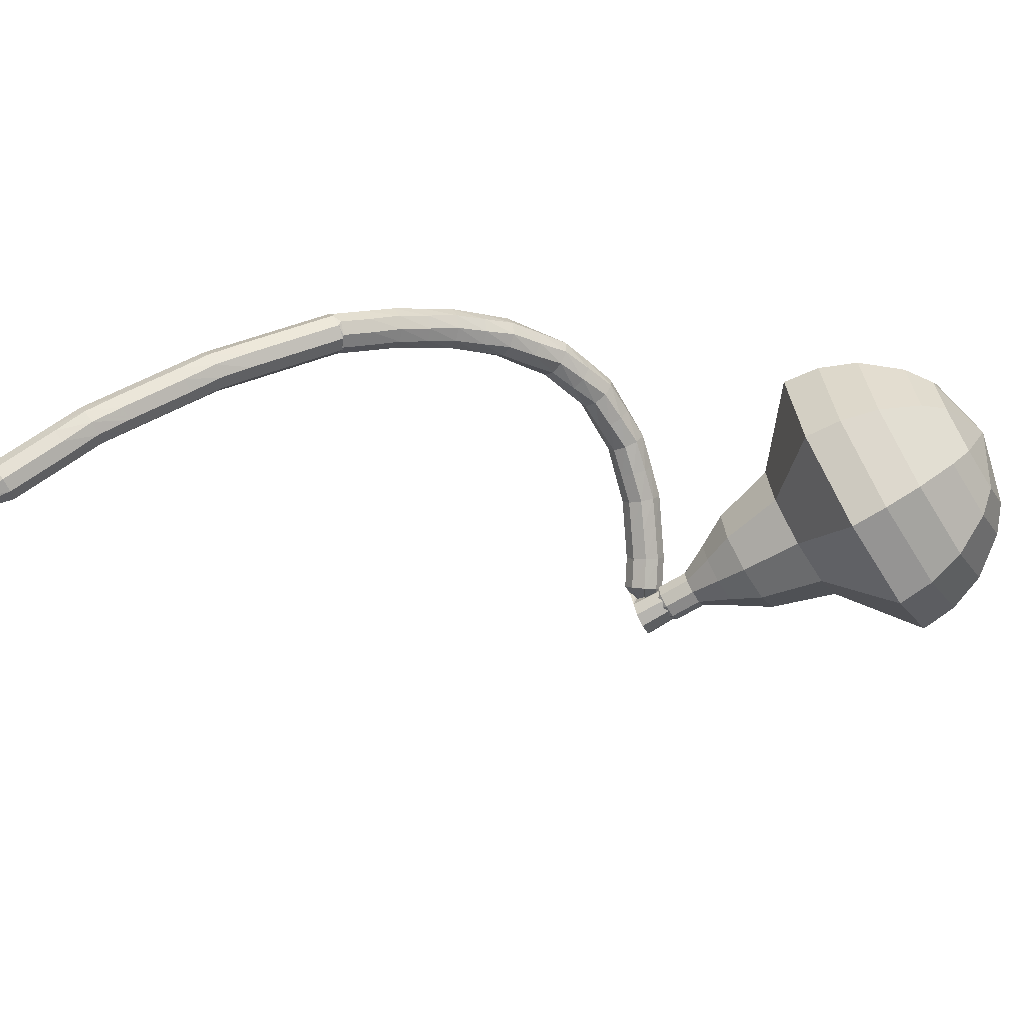
<metadata>
{"format":"obj","ext":"obj","renderer":"f3d","projection":"perspective","resolution":1024,"background":"white","views":[{"elev":27.4,"azim":-67.6,"up":"+Y"}]}
</metadata>
<code>
g tube1
v 172.1 125.2 212.4
v 172.5 127.9 210.4
v 170.8 130.6 209.3
v 167.8 132.1 209.7
v 164.8 131.6 211.3
v 163.4 129.4 213.4
v 164 126.5 215.1
v 166.6 124.3 215.4
v 169.7 123.8 214.4
v 172.1 125.2 212.4
v 171.3 126.4 213.1
v 171.6 128.4 211.6
v 170.4 130.4 210.9
v 168.1 131.5 211.1
v 166 131.1 212.3
v 164.9 129.5 213.9
v 165.4 127.4 215.1
v 167.3 125.8 215.4
v 169.6 125.4 214.6
v 171.3 126.4 213.1
v 168.6 128.9 213.8
v 168.6 128.9 213.8
v 168.6 128.9 213.8
v 168.6 128.9 213.8
v 168.6 128.9 213.8
v 168.6 128.9 213.8
v 168.6 128.9 213.8
v 168.6 128.9 213.8
v 168.6 128.9 213.8
v 168.6 128.9 213.8
v 160.7 118.8 198
v 161.2 119.1 197.6
v 161.8 119 197.4
v 162.3 118.6 197.5
v 162.4 117.9 197.8
v 162.1 117.5 198.2
v 161.5 117.4 198.5
v 160.9 117.7 198.6
v 160.6 118.3 198.4
v 160.7 118.8 198
v 163.1 119.3 197.8
v 162.8 119.3 197.2
v 162.3 119.5 196.8
v 161.6 119.8 197
v 161.3 120.1 197.5
v 161.3 120.1 198.2
v 161.7 120 198.7
v 162.3 119.7 198.8
v 162.9 119.5 198.5
v 163.1 119.3 197.8
v 163.7 120.8 197.6
v 163.5 120.8 197
v 162.9 121 196.7
v 162.3 121.2 196.8
v 161.9 121.4 197.3
v 161.9 121.5 198
v 162.4 121.5 198.5
v 163 121.3 198.6
v 163.5 121 198.3
v 163.7 120.8 197.6
v 164.2 122.4 197.3
v 163.9 122.3 196.7
v 163.3 122.4 196.4
v 162.7 122.6 196.5
v 162.3 122.9 197
v 162.4 123 197.7
v 162.8 123 198.2
v 163.5 122.8 198.3
v 164 122.6 197.9
v 164.2 122.4 197.3
v 164.7 124 197
v 164.4 123.8 196.4
v 163.8 123.9 196
v 163.2 124 196.2
v 162.8 124.3 196.7
v 162.8 124.4 197.3
v 163.2 124.5 197.8
v 163.9 124.4 197.9
v 164.5 124.2 197.6
v 164.7 124 197
v 164.9 125.5 196.5
v 164.6 125.4 195.9
v 164 125.3 195.5
v 163.3 125.4 195.7
v 162.9 125.7 196.1
v 162.9 125.9 196.8
v 163.4 126 197.3
v 164.1 126 197.4
v 164.6 125.8 197.1
v 164.9 125.5 196.5
v 165 127.2 195.9
v 164.8 126.9 195.4
v 164.2 126.8 195
v 163.5 126.8 195.2
v 163.1 127 195.6
v 163.1 127.3 196.3
v 163.5 127.5 196.7
v 164.2 127.6 196.8
v 164.8 127.4 196.5
v 165 127.2 195.9
v 164.8 128.7 195.2
v 164.6 128.4 194.6
v 164.1 128.1 194.3
v 163.4 128 194.4
v 162.9 128.2 194.9
v 162.9 128.5 195.5
v 163.2 128.9 195.9
v 163.9 129 196
v 164.5 129 195.7
v 164.8 128.7 195.2
v 164.5 130.2 194.4
v 164.4 129.8 193.9
v 163.9 129.5 193.6
v 163.3 129.3 193.7
v 162.8 129.4 194.1
v 162.6 129.8 194.7
v 162.9 130.2 195.1
v 163.6 130.5 195.2
v 164.2 130.5 195
v 164.5 130.2 194.4
v 163.8 131.5 193.5
v 163.8 131.1 193
v 163.4 130.6 192.7
v 162.8 130.3 192.8
v 162.2 130.4 193.2
v 162 130.7 193.7
v 162.2 131.2 194.2
v 162.8 131.6 194.3
v 163.4 131.7 194
v 163.8 131.5 193.5
v 163 132.8 192.5
v 163.1 132.3 192
v 162.8 131.8 191.8
v 162.2 131.4 191.8
v 161.7 131.3 192.3
v 161.4 131.7 192.8
v 161.5 132.2 193.2
v 162 132.7 193.3
v 162.6 132.9 193
v 163 132.8 192.5
v 162 133.7 191.5
v 162.1 133.2 191
v 161.9 132.6 190.7
v 161.4 132.2 190.8
v 160.9 132 191.2
v 160.6 132.3 191.8
v 160.6 132.9 192.2
v 160.9 133.4 192.3
v 161.5 133.8 192
v 162 133.7 191.5
v 160.9 134.5 190.5
v 161.1 134.1 190
v 161 133.5 189.7
v 160.6 133 189.8
v 160.1 132.8 190.2
v 159.7 133 190.7
v 159.6 133.6 191.1
v 159.9 134.2 191.2
v 160.4 134.5 191
v 160.9 134.5 190.5
v 159.7 135.1 189.5
v 160 134.7 189
v 159.9 134.1 188.7
v 159.6 133.5 188.8
v 159.1 133.2 189.2
v 158.7 133.4 189.7
v 158.5 134 190.1
v 158.8 134.6 190.2
v 159.2 135.1 189.9
v 159.7 135.1 189.5
v 158.5 135.6 188.4
v 158.8 135.3 187.9
v 158.8 134.7 187.7
v 158.5 134.1 187.8
v 158 133.8 188.2
v 157.6 133.9 188.7
v 157.5 134.4 189.1
v 157.6 135.1 189.2
v 158 135.6 188.9
v 158.5 135.6 188.4
v 157.2 136 187.4
v 157.5 135.7 186.9
v 157.6 135 186.7
v 157.3 134.4 186.7
v 156.9 134.1 187.2
v 156.5 134.2 187.7
v 156.3 134.7 188.1
v 156.4 135.4 188.2
v 156.8 135.9 187.9
v 157.2 136 187.4
v 156 136.3 186.4
v 156.3 136 185.9
v 156.4 135.4 185.6
v 156.2 134.8 185.7
v 155.8 134.4 186.1
v 155.4 134.5 186.7
v 155.1 135 187.1
v 155.2 135.7 187.2
v 155.5 136.2 186.9
v 156 136.3 186.4
v 154.7 136.5 185.4
v 155 136.2 184.9
v 155.1 135.6 184.7
v 155 135 184.7
v 154.6 134.6 185.2
v 154.2 134.7 185.7
v 153.9 135.1 186.1
v 153.9 135.8 186.2
v 154.2 136.4 185.9
v 154.7 136.5 185.4
v 153.4 136.7 184.5
v 153.8 136.4 183.9
v 153.9 135.8 183.7
v 153.7 135.2 183.8
v 153.3 134.8 184.2
v 152.9 134.8 184.7
v 152.7 135.3 185.1
v 152.7 136 185.2
v 153 136.6 185
v 153.4 136.7 184.5
v 153.1 136.7 184.5
v 153.6 136.5 184
v 153.8 136 183.7
v 153.9 135.3 183.8
v 153.6 134.8 184.2
v 153.2 134.8 184.7
v 152.8 135.2 185.1
v 152.6 135.8 185.2
v 152.8 136.4 185
v 153.1 136.7 184.5
v 151.9 136.6 183.4
v 152.3 136.4 182.9
v 152.6 135.8 182.7
v 152.6 135.1 182.8
v 152.3 134.7 183.2
v 151.9 134.6 183.7
v 151.5 135 184.1
v 151.4 135.7 184.2
v 151.5 136.3 183.9
v 151.9 136.6 183.4
v 150.6 136.4 182.4
v 151 136.2 181.9
v 151.3 135.7 181.6
v 151.3 135 181.7
v 151.1 134.5 182.1
v 150.6 134.4 182.7
v 150.3 134.8 183.1
v 150.1 135.5 183.2
v 150.2 136.1 182.9
v 150.6 136.4 182.4
v 149.3 136.2 181.4
v 149.8 136.1 180.9
v 150.1 135.5 180.6
v 150.1 134.8 180.7
v 149.8 134.3 181.1
v 149.4 134.3 181.7
v 149 134.7 182.1
v 148.8 135.3 182.2
v 149 136 181.9
v 149.3 136.2 181.4
v 148 136.1 180.4
v 148.4 135.9 179.9
v 148.8 135.4 179.6
v 148.8 134.7 179.7
v 148.6 134.2 180.1
v 148.2 134.1 180.6
v 147.8 134.5 181.1
v 147.6 135.1 181.2
v 147.7 135.8 180.9
v 148 136.1 180.4
v 146.7 135.7 179.4
v 147.1 135.6 178.9
v 147.4 135.1 178.6
v 147.6 134.4 178.7
v 147.4 133.9 179.1
v 147 133.8 179.7
v 146.6 134.1 180.1
v 146.3 134.7 180.2
v 146.4 135.4 179.9
v 146.7 135.7 179.4
v 145.4 135.3 178.5
v 145.8 135.2 177.9
v 146.2 134.7 177.7
v 146.3 134 177.8
v 146.1 133.5 178.2
v 145.7 133.4 178.7
v 145.3 133.8 179.2
v 145.1 134.4 179.2
v 145.1 135 179
v 145.4 135.3 178.5
v 144.1 135 177.5
v 144.6 134.9 177
v 144.9 134.4 176.7
v 145 133.7 176.8
v 144.8 133.2 177.2
v 144.4 133.1 177.8
v 144 133.4 178.2
v 143.8 134 178.3
v 143.8 134.7 178
v 144.1 135 177.5
v 142.8 134.6 176.5
v 143.2 134.5 176
v 143.6 134 175.7
v 143.7 133.4 175.8
v 143.6 132.9 176.2
v 143.3 132.7 176.8
v 142.8 133 177.2
v 142.5 133.7 177.3
v 142.5 134.3 177.1
v 142.8 134.6 176.5
v 141.5 134 175.7
v 141.9 134 175.1
v 142.3 133.5 174.8
v 142.5 132.8 174.9
v 142.4 132.3 175.4
v 142.1 132.2 175.9
v 141.6 132.5 176.4
v 141.3 133.1 176.5
v 141.2 133.7 176.2
v 141.5 134 175.7
v 140.2 133.5 174.8
v 140.6 133.4 174.2
v 141 132.9 174
v 141.2 132.3 174.1
v 141.2 131.8 174.5
v 140.8 131.6 175.1
v 140.4 131.9 175.5
v 140.1 132.5 175.6
v 140 133.1 175.3
v 140.2 133.5 174.8
v 138.9 132.9 173.9
v 139.3 132.8 173.4
v 139.8 132.4 173.1
v 140 131.7 173.2
v 139.9 131.2 173.6
v 139.6 131.1 174.2
v 139.1 131.3 174.6
v 138.8 131.9 174.7
v 138.7 132.5 174.5
v 138.9 132.9 173.9
v 137.9 131.9 173
v 138 131.8 172.8
v 138.3 131.6 172.6
v 138.4 131.3 172.7
v 138.4 131.1 172.9
v 138.2 131 173.2
v 138 131.1 173.4
v 137.8 131.4 173.5
v 137.8 131.7 173.3
v 137.9 131.9 173
v 136.7 130.9 172.3
v 136.8 130.9 172.1
v 137 130.8 172
v 137.1 130.6 172
v 137.1 130.4 172.2
v 137 130.4 172.4
v 136.9 130.4 172.5
v 136.7 130.6 172.6
v 136.7 130.8 172.5
v 136.7 130.9 172.3
v 135.6 130 171.5
v 135.6 130 171.4
v 135.7 129.9 171.4
v 135.8 129.8 171.4
v 135.8 129.7 171.5
v 135.7 129.7 171.6
v 135.7 129.7 171.7
v 135.6 129.8 171.7
v 135.5 130 171.6
v 135.6 130 171.5
f 1 2 12
f 12 11 1
f 2 3 13
f 13 12 2
f 3 4 14
f 14 13 3
f 4 5 15
f 15 14 4
f 5 6 16
f 16 15 5
f 6 7 17
f 17 16 6
f 7 8 18
f 18 17 7
f 8 9 19
f 19 18 8
f 9 10 20
f 20 19 9
f 11 12 22
f 22 21 11
f 12 13 23
f 23 22 12
f 13 14 24
f 24 23 13
f 14 15 25
f 25 24 14
f 15 16 26
f 26 25 15
f 16 17 27
f 27 26 16
f 17 18 28
f 28 27 17
f 18 19 29
f 29 28 18
f 19 20 30
f 30 29 19
f 21 22 32
f 32 31 21
f 22 23 33
f 33 32 22
f 23 24 34
f 34 33 23
f 24 25 35
f 35 34 24
f 25 26 36
f 36 35 25
f 26 27 37
f 37 36 26
f 27 28 38
f 38 37 27
f 28 29 39
f 39 38 28
f 29 30 40
f 40 39 29
f 31 32 42
f 42 41 31
f 32 33 43
f 43 42 32
f 33 34 44
f 44 43 33
f 34 35 45
f 45 44 34
f 35 36 46
f 46 45 35
f 36 37 47
f 47 46 36
f 37 38 48
f 48 47 37
f 38 39 49
f 49 48 38
f 39 40 50
f 50 49 39
f 41 42 52
f 52 51 41
f 42 43 53
f 53 52 42
f 43 44 54
f 54 53 43
f 44 45 55
f 55 54 44
f 45 46 56
f 56 55 45
f 46 47 57
f 57 56 46
f 47 48 58
f 58 57 47
f 48 49 59
f 59 58 48
f 49 50 60
f 60 59 49
f 51 52 62
f 62 61 51
f 52 53 63
f 63 62 52
f 53 54 64
f 64 63 53
f 54 55 65
f 65 64 54
f 55 56 66
f 66 65 55
f 56 57 67
f 67 66 56
f 57 58 68
f 68 67 57
f 58 59 69
f 69 68 58
f 59 60 70
f 70 69 59
f 61 62 72
f 72 71 61
f 62 63 73
f 73 72 62
f 63 64 74
f 74 73 63
f 64 65 75
f 75 74 64
f 65 66 76
f 76 75 65
f 66 67 77
f 77 76 66
f 67 68 78
f 78 77 67
f 68 69 79
f 79 78 68
f 69 70 80
f 80 79 69
f 71 72 82
f 82 81 71
f 72 73 83
f 83 82 72
f 73 74 84
f 84 83 73
f 74 75 85
f 85 84 74
f 75 76 86
f 86 85 75
f 76 77 87
f 87 86 76
f 77 78 88
f 88 87 77
f 78 79 89
f 89 88 78
f 79 80 90
f 90 89 79
f 81 82 92
f 92 91 81
f 82 83 93
f 93 92 82
f 83 84 94
f 94 93 83
f 84 85 95
f 95 94 84
f 85 86 96
f 96 95 85
f 86 87 97
f 97 96 86
f 87 88 98
f 98 97 87
f 88 89 99
f 99 98 88
f 89 90 100
f 100 99 89
f 91 92 102
f 102 101 91
f 92 93 103
f 103 102 92
f 93 94 104
f 104 103 93
f 94 95 105
f 105 104 94
f 95 96 106
f 106 105 95
f 96 97 107
f 107 106 96
f 97 98 108
f 108 107 97
f 98 99 109
f 109 108 98
f 99 100 110
f 110 109 99
f 101 102 112
f 112 111 101
f 102 103 113
f 113 112 102
f 103 104 114
f 114 113 103
f 104 105 115
f 115 114 104
f 105 106 116
f 116 115 105
f 106 107 117
f 117 116 106
f 107 108 118
f 118 117 107
f 108 109 119
f 119 118 108
f 109 110 120
f 120 119 109
f 111 112 122
f 122 121 111
f 112 113 123
f 123 122 112
f 113 114 124
f 124 123 113
f 114 115 125
f 125 124 114
f 115 116 126
f 126 125 115
f 116 117 127
f 127 126 116
f 117 118 128
f 128 127 117
f 118 119 129
f 129 128 118
f 119 120 130
f 130 129 119
f 121 122 132
f 132 131 121
f 122 123 133
f 133 132 122
f 123 124 134
f 134 133 123
f 124 125 135
f 135 134 124
f 125 126 136
f 136 135 125
f 126 127 137
f 137 136 126
f 127 128 138
f 138 137 127
f 128 129 139
f 139 138 128
f 129 130 140
f 140 139 129
f 131 132 142
f 142 141 131
f 132 133 143
f 143 142 132
f 133 134 144
f 144 143 133
f 134 135 145
f 145 144 134
f 135 136 146
f 146 145 135
f 136 137 147
f 147 146 136
f 137 138 148
f 148 147 137
f 138 139 149
f 149 148 138
f 139 140 150
f 150 149 139
f 141 142 152
f 152 151 141
f 142 143 153
f 153 152 142
f 143 144 154
f 154 153 143
f 144 145 155
f 155 154 144
f 145 146 156
f 156 155 145
f 146 147 157
f 157 156 146
f 147 148 158
f 158 157 147
f 148 149 159
f 159 158 148
f 149 150 160
f 160 159 149
f 151 152 162
f 162 161 151
f 152 153 163
f 163 162 152
f 153 154 164
f 164 163 153
f 154 155 165
f 165 164 154
f 155 156 166
f 166 165 155
f 156 157 167
f 167 166 156
f 157 158 168
f 168 167 157
f 158 159 169
f 169 168 158
f 159 160 170
f 170 169 159
f 161 162 172
f 172 171 161
f 162 163 173
f 173 172 162
f 163 164 174
f 174 173 163
f 164 165 175
f 175 174 164
f 165 166 176
f 176 175 165
f 166 167 177
f 177 176 166
f 167 168 178
f 178 177 167
f 168 169 179
f 179 178 168
f 169 170 180
f 180 179 169
f 171 172 182
f 182 181 171
f 172 173 183
f 183 182 172
f 173 174 184
f 184 183 173
f 174 175 185
f 185 184 174
f 175 176 186
f 186 185 175
f 176 177 187
f 187 186 176
f 177 178 188
f 188 187 177
f 178 179 189
f 189 188 178
f 179 180 190
f 190 189 179
f 181 182 192
f 192 191 181
f 182 183 193
f 193 192 182
f 183 184 194
f 194 193 183
f 184 185 195
f 195 194 184
f 185 186 196
f 196 195 185
f 186 187 197
f 197 196 186
f 187 188 198
f 198 197 187
f 188 189 199
f 199 198 188
f 189 190 200
f 200 199 189
f 191 192 202
f 202 201 191
f 192 193 203
f 203 202 192
f 193 194 204
f 204 203 193
f 194 195 205
f 205 204 194
f 195 196 206
f 206 205 195
f 196 197 207
f 207 206 196
f 197 198 208
f 208 207 197
f 198 199 209
f 209 208 198
f 199 200 210
f 210 209 199
f 201 202 212
f 212 211 201
f 202 203 213
f 213 212 202
f 203 204 214
f 214 213 203
f 204 205 215
f 215 214 204
f 205 206 216
f 216 215 205
f 206 207 217
f 217 216 206
f 207 208 218
f 218 217 207
f 208 209 219
f 219 218 208
f 209 210 220
f 220 219 209
f 211 212 222
f 222 221 211
f 212 213 223
f 223 222 212
f 213 214 224
f 224 223 213
f 214 215 225
f 225 224 214
f 215 216 226
f 226 225 215
f 216 217 227
f 227 226 216
f 217 218 228
f 228 227 217
f 218 219 229
f 229 228 218
f 219 220 230
f 230 229 219
f 221 222 232
f 232 231 221
f 222 223 233
f 233 232 222
f 223 224 234
f 234 233 223
f 224 225 235
f 235 234 224
f 225 226 236
f 236 235 225
f 226 227 237
f 237 236 226
f 227 228 238
f 238 237 227
f 228 229 239
f 239 238 228
f 229 230 240
f 240 239 229
f 231 232 242
f 242 241 231
f 232 233 243
f 243 242 232
f 233 234 244
f 244 243 233
f 234 235 245
f 245 244 234
f 235 236 246
f 246 245 235
f 236 237 247
f 247 246 236
f 237 238 248
f 248 247 237
f 238 239 249
f 249 248 238
f 239 240 250
f 250 249 239
f 241 242 252
f 252 251 241
f 242 243 253
f 253 252 242
f 243 244 254
f 254 253 243
f 244 245 255
f 255 254 244
f 245 246 256
f 256 255 245
f 246 247 257
f 257 256 246
f 247 248 258
f 258 257 247
f 248 249 259
f 259 258 248
f 249 250 260
f 260 259 249
f 251 252 262
f 262 261 251
f 252 253 263
f 263 262 252
f 253 254 264
f 264 263 253
f 254 255 265
f 265 264 254
f 255 256 266
f 266 265 255
f 256 257 267
f 267 266 256
f 257 258 268
f 268 267 257
f 258 259 269
f 269 268 258
f 259 260 270
f 270 269 259
f 261 262 272
f 272 271 261
f 262 263 273
f 273 272 262
f 263 264 274
f 274 273 263
f 264 265 275
f 275 274 264
f 265 266 276
f 276 275 265
f 266 267 277
f 277 276 266
f 267 268 278
f 278 277 267
f 268 269 279
f 279 278 268
f 269 270 280
f 280 279 269
f 271 272 282
f 282 281 271
f 272 273 283
f 283 282 272
f 273 274 284
f 284 283 273
f 274 275 285
f 285 284 274
f 275 276 286
f 286 285 275
f 276 277 287
f 287 286 276
f 277 278 288
f 288 287 277
f 278 279 289
f 289 288 278
f 279 280 290
f 290 289 279
f 281 282 292
f 292 291 281
f 282 283 293
f 293 292 282
f 283 284 294
f 294 293 283
f 284 285 295
f 295 294 284
f 285 286 296
f 296 295 285
f 286 287 297
f 297 296 286
f 287 288 298
f 298 297 287
f 288 289 299
f 299 298 288
f 289 290 300
f 300 299 289
f 291 292 302
f 302 301 291
f 292 293 303
f 303 302 292
f 293 294 304
f 304 303 293
f 294 295 305
f 305 304 294
f 295 296 306
f 306 305 295
f 296 297 307
f 307 306 296
f 297 298 308
f 308 307 297
f 298 299 309
f 309 308 298
f 299 300 310
f 310 309 299
f 301 302 312
f 312 311 301
f 302 303 313
f 313 312 302
f 303 304 314
f 314 313 303
f 304 305 315
f 315 314 304
f 305 306 316
f 316 315 305
f 306 307 317
f 317 316 306
f 307 308 318
f 318 317 307
f 308 309 319
f 319 318 308
f 309 310 320
f 320 319 309
f 311 312 322
f 322 321 311
f 312 313 323
f 323 322 312
f 313 314 324
f 324 323 313
f 314 315 325
f 325 324 314
f 315 316 326
f 326 325 315
f 316 317 327
f 327 326 316
f 317 318 328
f 328 327 317
f 318 319 329
f 329 328 318
f 319 320 330
f 330 329 319
f 321 322 332
f 332 331 321
f 322 323 333
f 333 332 322
f 323 324 334
f 334 333 323
f 324 325 335
f 335 334 324
f 325 326 336
f 336 335 325
f 326 327 337
f 337 336 326
f 327 328 338
f 338 337 327
f 328 329 339
f 339 338 328
f 329 330 340
f 340 339 329
f 331 332 342
f 342 341 331
f 332 333 343
f 343 342 332
f 333 334 344
f 344 343 333
f 334 335 345
f 345 344 334
f 335 336 346
f 346 345 335
f 336 337 347
f 347 346 336
f 337 338 348
f 348 347 337
f 338 339 349
f 349 348 338
f 339 340 350
f 350 349 339
f 341 342 352
f 352 351 341
f 342 343 353
f 353 352 342
f 343 344 354
f 354 353 343
f 344 345 355
f 355 354 344
f 345 346 356
f 356 355 345
f 346 347 357
f 357 356 346
f 347 348 358
f 358 357 347
f 348 349 359
f 359 358 348
f 349 350 360
f 360 359 349
f 351 352 362
f 362 361 351
f 352 353 363
f 363 362 352
f 353 354 364
f 364 363 353
f 354 355 365
f 365 364 354
f 355 356 366
f 366 365 355
f 356 357 367
f 367 366 356
f 357 358 368
f 368 367 357
f 358 359 369
f 369 368 358
f 359 360 370
f 370 369 359
v 161.5 118.3 198
v 161.5 118.3 198
v 161.5 118.3 198
v 161.5 118.3 198
v 161.5 118.3 198
v 161.5 118.3 198
v 161.5 118.3 198
v 161.5 118.3 198
v 161.5 118.3 198
v 161.5 118.3 198
v 162.9 118.5 199.2
v 163 119.1 198.8
v 162.6 119.6 198.6
v 162 119.9 198.7
v 161.4 119.8 199
v 161.1 119.4 199.5
v 161.3 118.8 199.8
v 161.8 118.4 199.9
v 162.4 118.3 199.6
v 162.9 118.5 199.2
v 163.5 119.4 200.5
v 163.5 119.9 200.1
v 163.2 120.5 199.9
v 162.6 120.8 199.9
v 162 120.7 200.3
v 161.7 120.2 200.7
v 161.8 119.7 201
v 162.3 119.2 201.1
v 163 119.1 200.9
v 163.5 119.4 200.5
v 164.7 119.7 201.7
v 164.9 120.8 201
v 164.3 121.8 200.6
v 163.1 122.4 200.7
v 162 122.2 201.3
v 161.4 121.4 202.1
v 161.7 120.3 202.8
v 162.7 119.4 202.9
v 163.9 119.2 202.5
v 164.7 119.7 201.7
v 166.1 120.1 203
v 166.3 121.6 201.9
v 165.4 123.1 201.3
v 163.6 124 201.5
v 162 123.7 202.4
v 161.1 122.5 203.6
v 161.5 120.8 204.5
v 163 119.6 204.7
v 164.8 119.3 204.1
v 166.1 120.1 203
v 168 121.2 205.5
v 168.3 123.3 204
v 167 125.3 203.2
v 164.7 126.5 203.5
v 162.5 126.1 204.7
v 161.4 124.4 206.3
v 161.9 122.3 207.5
v 163.8 120.6 207.8
v 166.2 120.2 207
v 168 121.2 205.5
v 172.2 120.8 208
v 172.9 124.9 205
v 170.3 129.1 203.4
v 165.7 131.3 203.9
v 161.2 130.6 206.4
v 159 127.3 209.6
v 160.1 122.9 212.1
v 163.9 119.5 212.6
v 168.7 118.7 211
v 172.2 120.8 208
v 172.7 121.9 209.5
v 173.3 125.9 206.5
v 170.8 129.9 205
v 166.3 132.1 205.5
v 162.1 131.4 207.9
v 159.9 128.2 211
v 160.9 123.9 213.4
v 164.6 120.7 214
v 169.3 119.9 212.4
v 172.7 121.9 209.5
v 172.7 123.4 210.9
v 173.2 126.9 208.3
v 171 130.5 206.9
v 167 132.4 207.4
v 163.2 131.8 209.5
v 161.3 128.9 212.3
v 162.2 125.1 214.5
v 165.5 122.2 214.9
v 169.6 121.5 213.5
v 172.7 123.4 210.9
v 172.1 125.2 212.4
v 172.5 127.9 210.4
v 170.8 130.6 209.3
v 167.8 132.1 209.7
v 164.8 131.6 211.3
v 163.4 129.4 213.4
v 164 126.5 215.1
v 166.6 124.3 215.4
v 169.7 123.8 214.4
v 172.1 125.2 212.4
v 171.3 126.4 213.1
v 171.6 128.4 211.6
v 170.4 130.4 210.9
v 168.1 131.5 211.1
v 166 131.1 212.3
v 164.9 129.5 213.9
v 165.4 127.4 215.1
v 167.3 125.8 215.4
v 169.6 125.4 214.6
v 171.3 126.4 213.1
v 168.6 128.9 213.8
v 168.6 128.9 213.8
v 168.6 128.9 213.8
v 168.6 128.9 213.8
v 168.6 128.9 213.8
v 168.6 128.9 213.8
v 168.6 128.9 213.8
v 168.6 128.9 213.8
v 168.6 128.9 213.8
v 168.6 128.9 213.8
f 371 372 382
f 382 381 371
f 372 373 383
f 383 382 372
f 373 374 384
f 384 383 373
f 374 375 385
f 385 384 374
f 375 376 386
f 386 385 375
f 376 377 387
f 387 386 376
f 377 378 388
f 388 387 377
f 378 379 389
f 389 388 378
f 379 380 390
f 390 389 379
f 381 382 392
f 392 391 381
f 382 383 393
f 393 392 382
f 383 384 394
f 394 393 383
f 384 385 395
f 395 394 384
f 385 386 396
f 396 395 385
f 386 387 397
f 397 396 386
f 387 388 398
f 398 397 387
f 388 389 399
f 399 398 388
f 389 390 400
f 400 399 389
f 391 392 402
f 402 401 391
f 392 393 403
f 403 402 392
f 393 394 404
f 404 403 393
f 394 395 405
f 405 404 394
f 395 396 406
f 406 405 395
f 396 397 407
f 407 406 396
f 397 398 408
f 408 407 397
f 398 399 409
f 409 408 398
f 399 400 410
f 410 409 399
f 401 402 412
f 412 411 401
f 402 403 413
f 413 412 402
f 403 404 414
f 414 413 403
f 404 405 415
f 415 414 404
f 405 406 416
f 416 415 405
f 406 407 417
f 417 416 406
f 407 408 418
f 418 417 407
f 408 409 419
f 419 418 408
f 409 410 420
f 420 419 409
f 411 412 422
f 422 421 411
f 412 413 423
f 423 422 412
f 413 414 424
f 424 423 413
f 414 415 425
f 425 424 414
f 415 416 426
f 426 425 415
f 416 417 427
f 427 426 416
f 417 418 428
f 428 427 417
f 418 419 429
f 429 428 418
f 419 420 430
f 430 429 419
f 421 422 432
f 432 431 421
f 422 423 433
f 433 432 422
f 423 424 434
f 434 433 423
f 424 425 435
f 435 434 424
f 425 426 436
f 436 435 425
f 426 427 437
f 437 436 426
f 427 428 438
f 438 437 427
f 428 429 439
f 439 438 428
f 429 430 440
f 440 439 429
f 431 432 442
f 442 441 431
f 432 433 443
f 443 442 432
f 433 434 444
f 444 443 433
f 434 435 445
f 445 444 434
f 435 436 446
f 446 445 435
f 436 437 447
f 447 446 436
f 437 438 448
f 448 447 437
f 438 439 449
f 449 448 438
f 439 440 450
f 450 449 439
f 441 442 452
f 452 451 441
f 442 443 453
f 453 452 442
f 443 444 454
f 454 453 443
f 444 445 455
f 455 454 444
f 445 446 456
f 456 455 445
f 446 447 457
f 457 456 446
f 447 448 458
f 458 457 447
f 448 449 459
f 459 458 448
f 449 450 460
f 460 459 449
f 451 452 462
f 462 461 451
f 452 453 463
f 463 462 452
f 453 454 464
f 464 463 453
f 454 455 465
f 465 464 454
f 455 456 466
f 466 465 455
f 456 457 467
f 467 466 456
f 457 458 468
f 468 467 457
f 458 459 469
f 469 468 458
f 459 460 470
f 470 469 459
f 461 462 472
f 472 471 461
f 462 463 473
f 473 472 462
f 463 464 474
f 474 473 463
f 464 465 475
f 475 474 464
f 465 466 476
f 476 475 465
f 466 467 477
f 477 476 466
f 467 468 478
f 478 477 467
f 468 469 479
f 479 478 468
f 469 470 480
f 480 479 469
f 471 472 482
f 482 481 471
f 472 473 483
f 483 482 472
f 473 474 484
f 484 483 473
f 474 475 485
f 485 484 474
f 475 476 486
f 486 485 475
f 476 477 487
f 487 486 476
f 477 478 488
f 488 487 477
f 478 479 489
f 489 488 478
f 479 480 490
f 490 489 479
g

</code>
